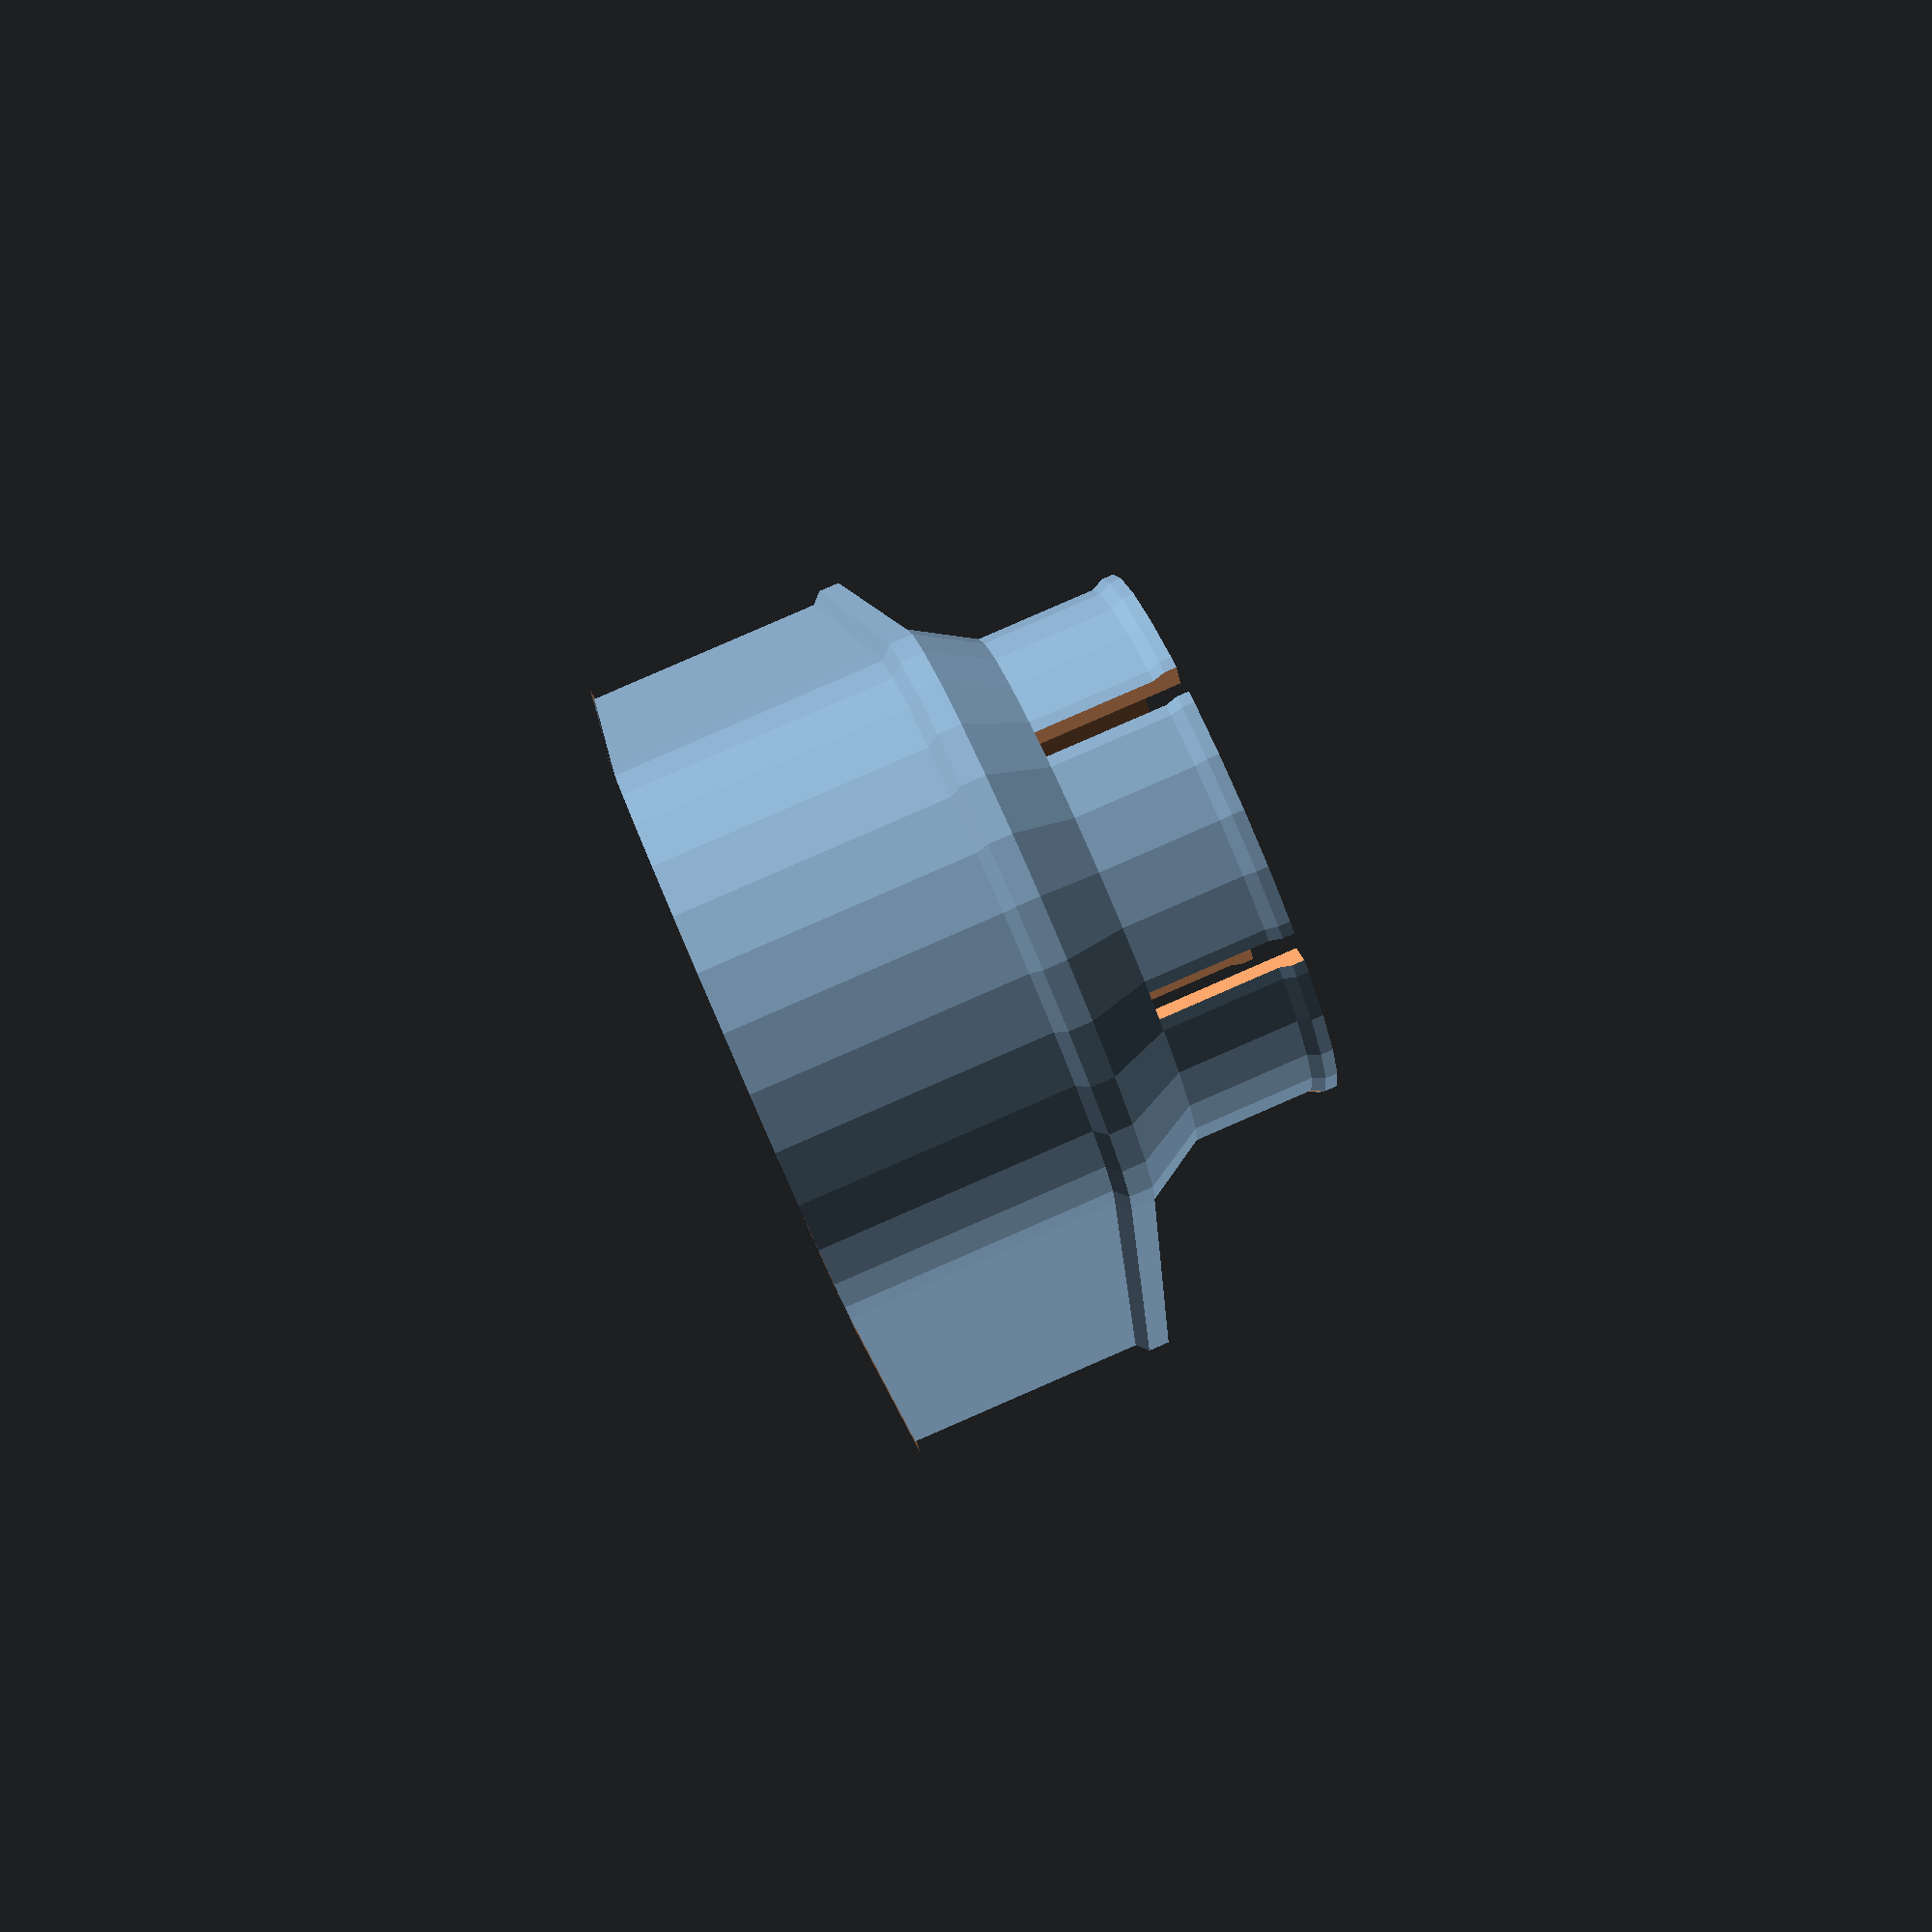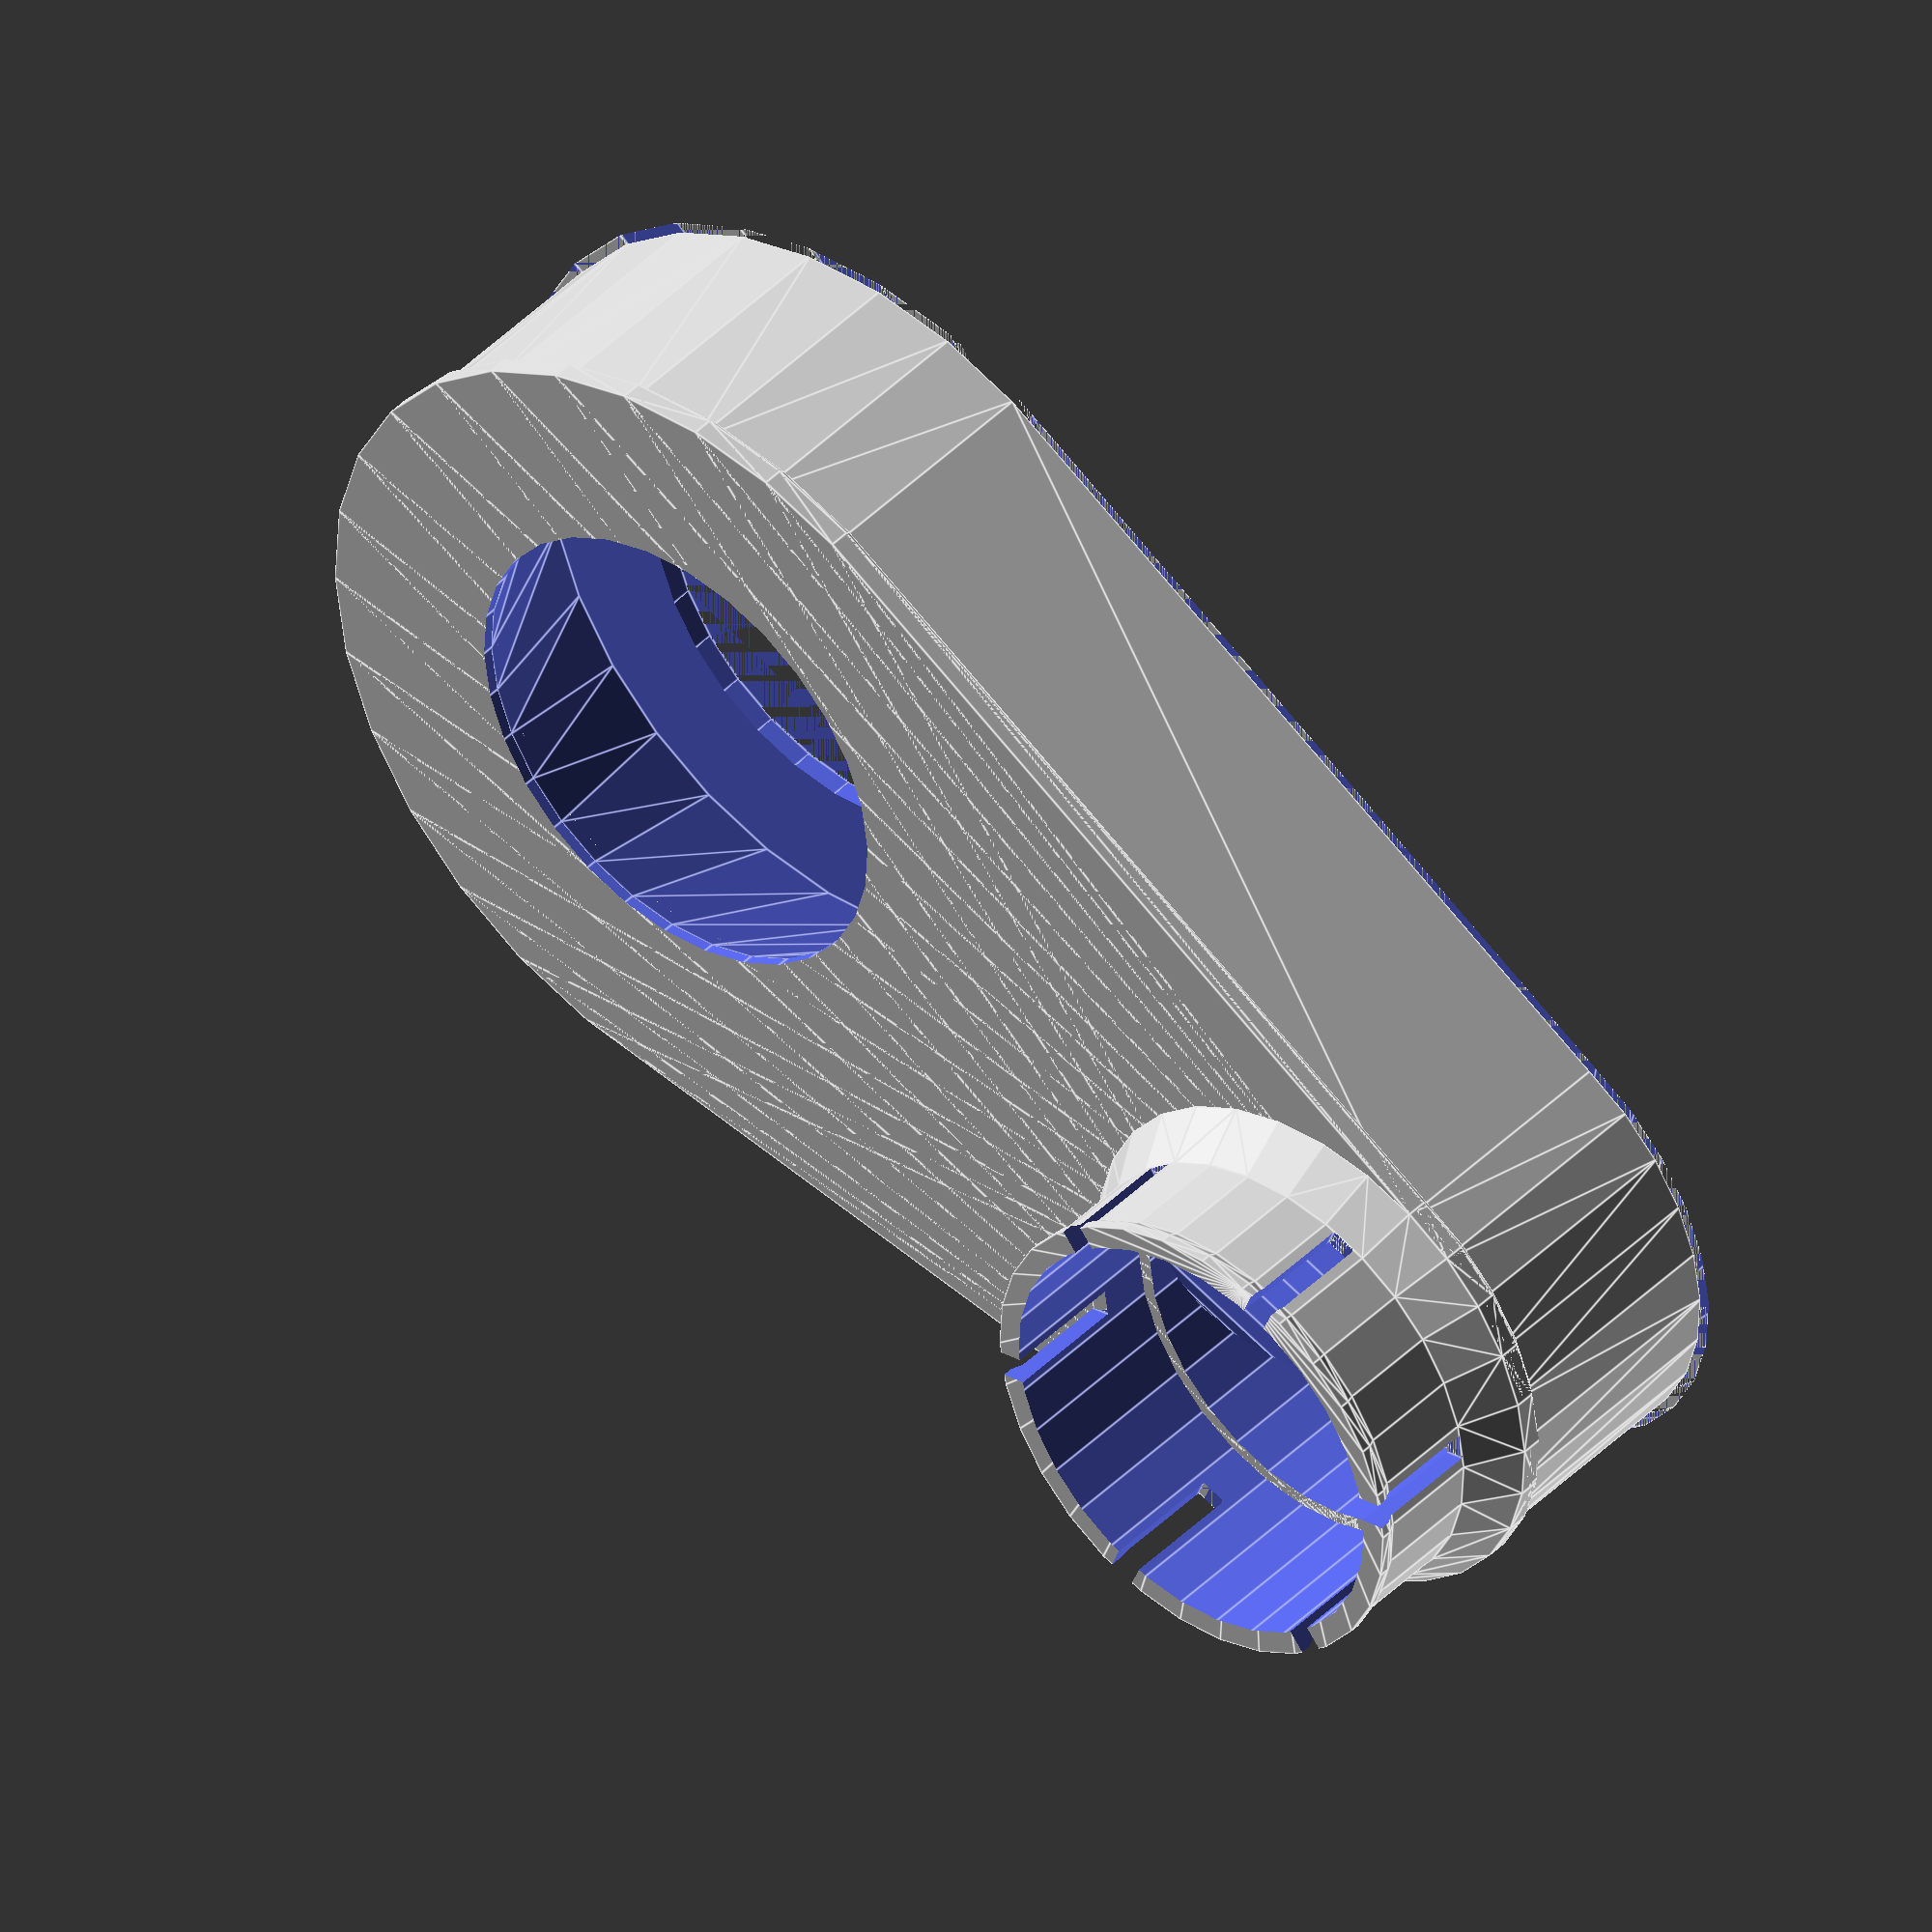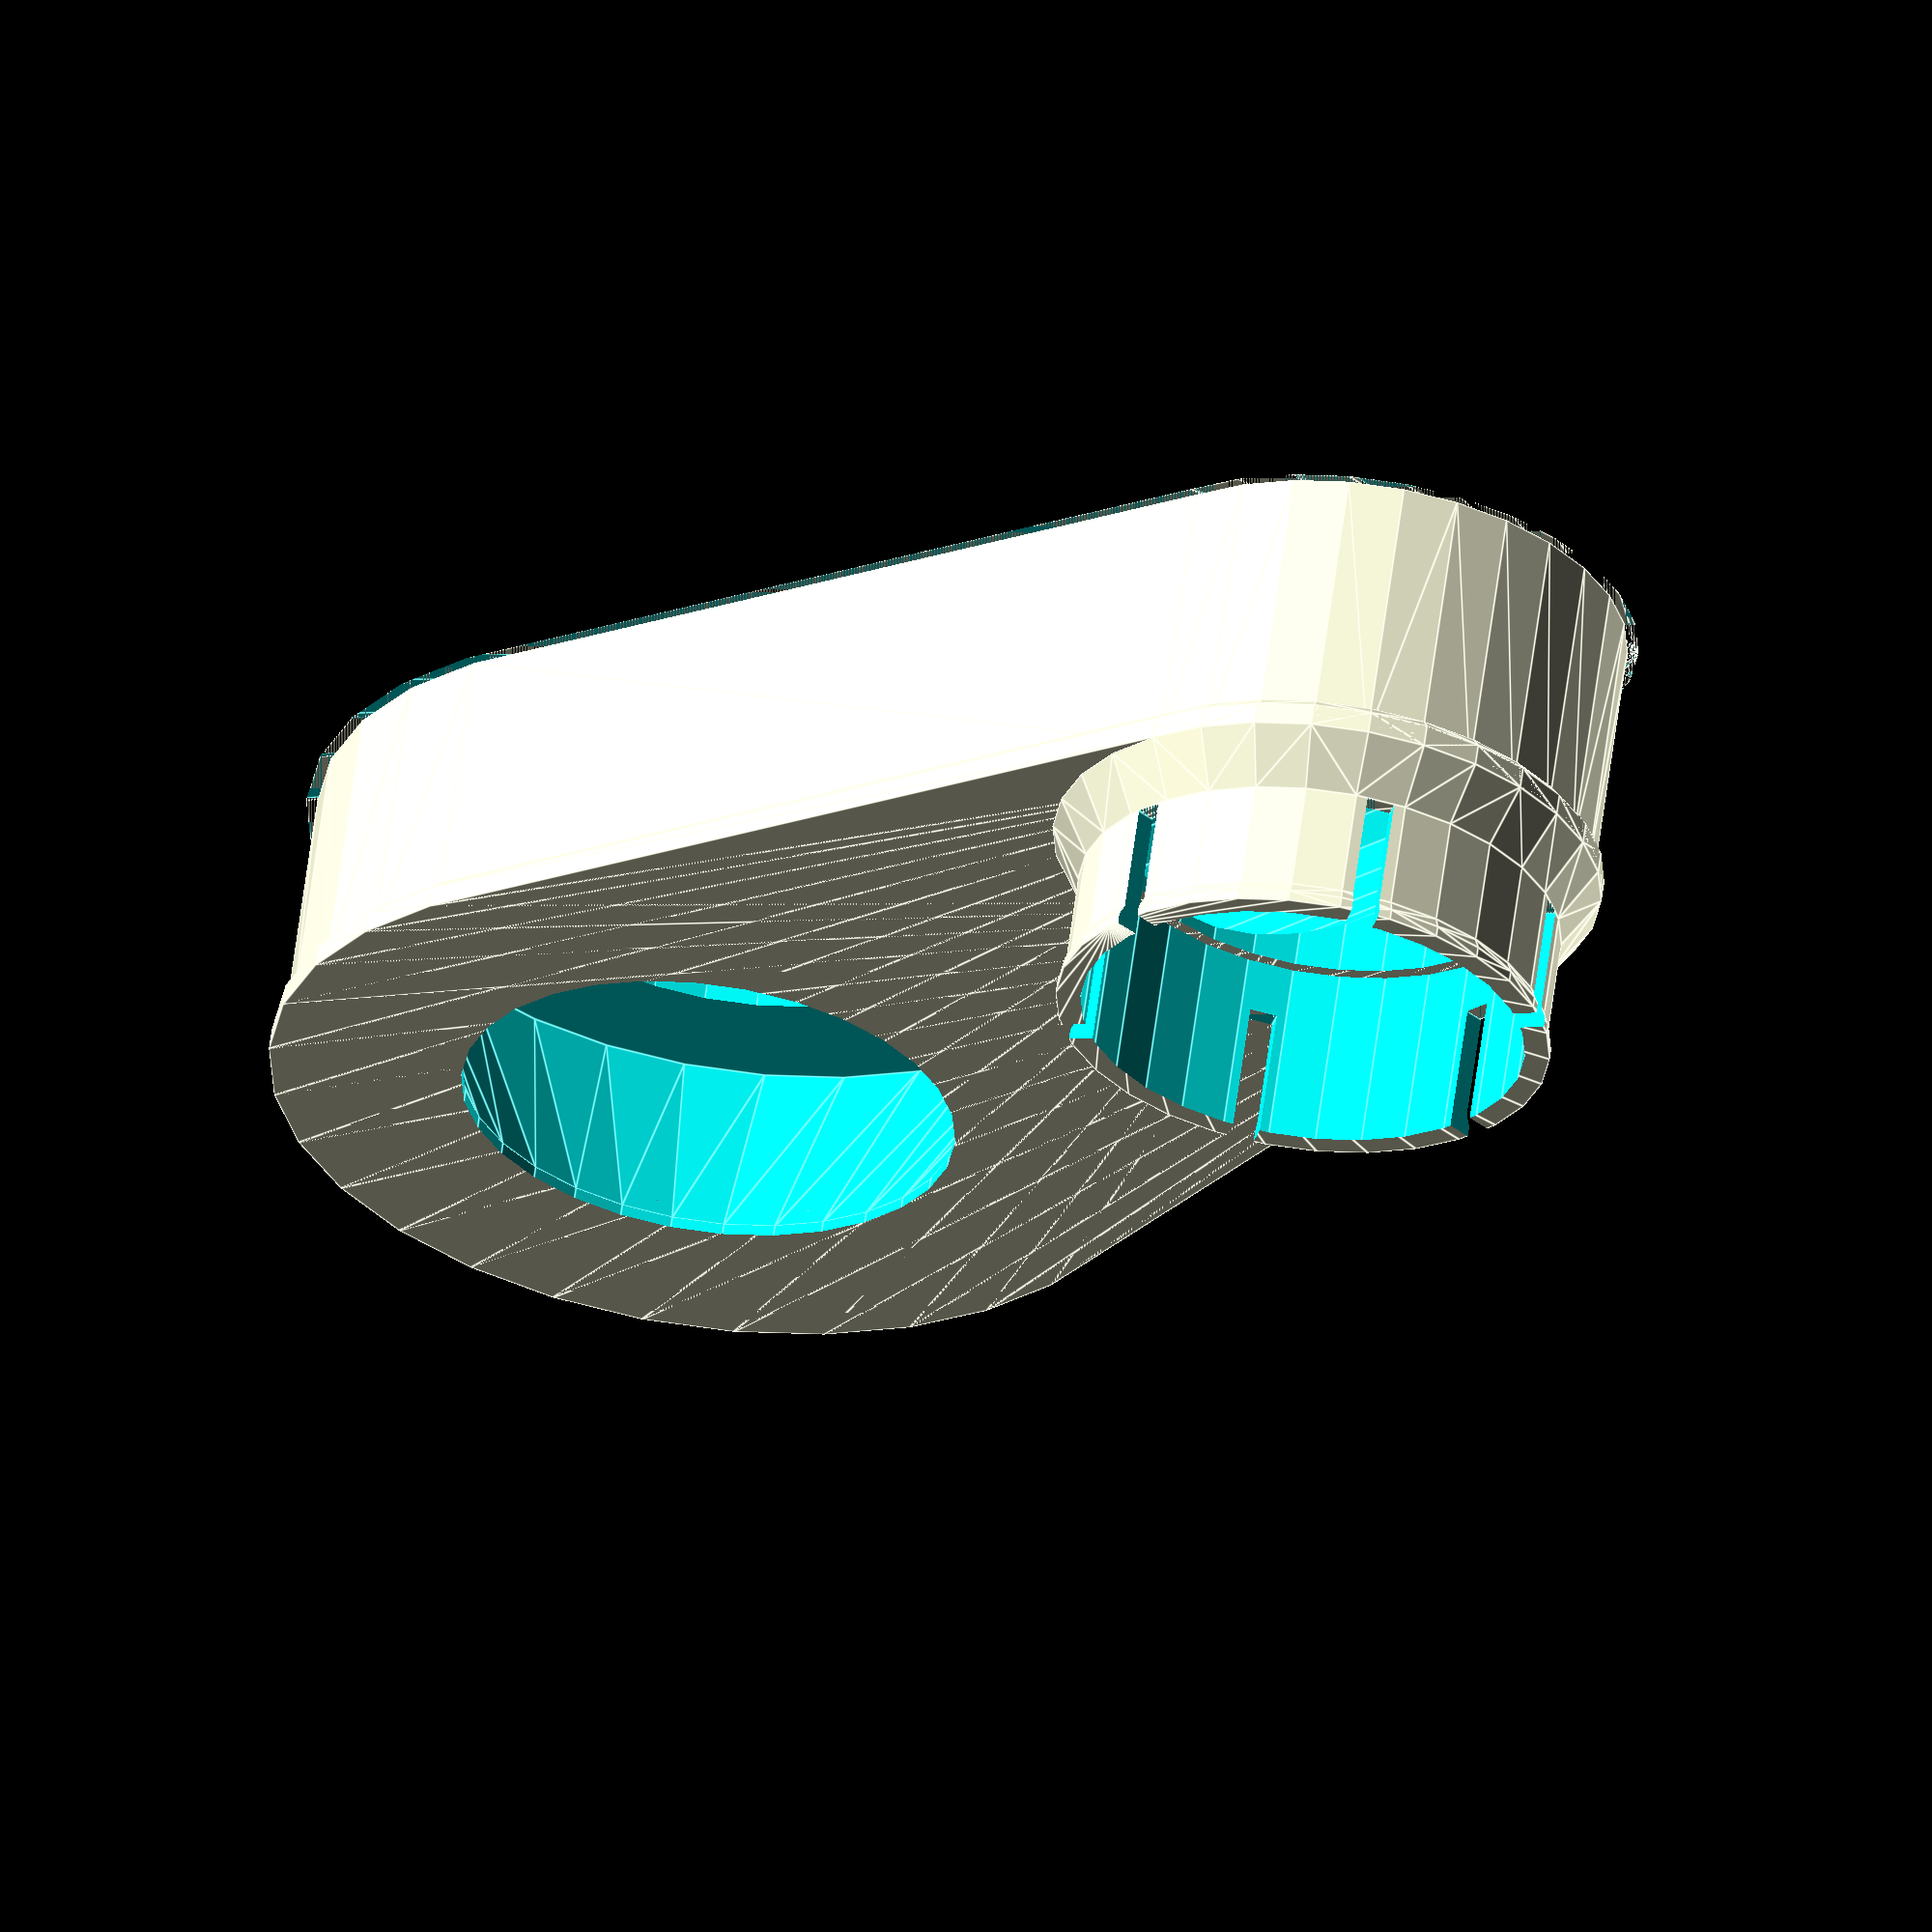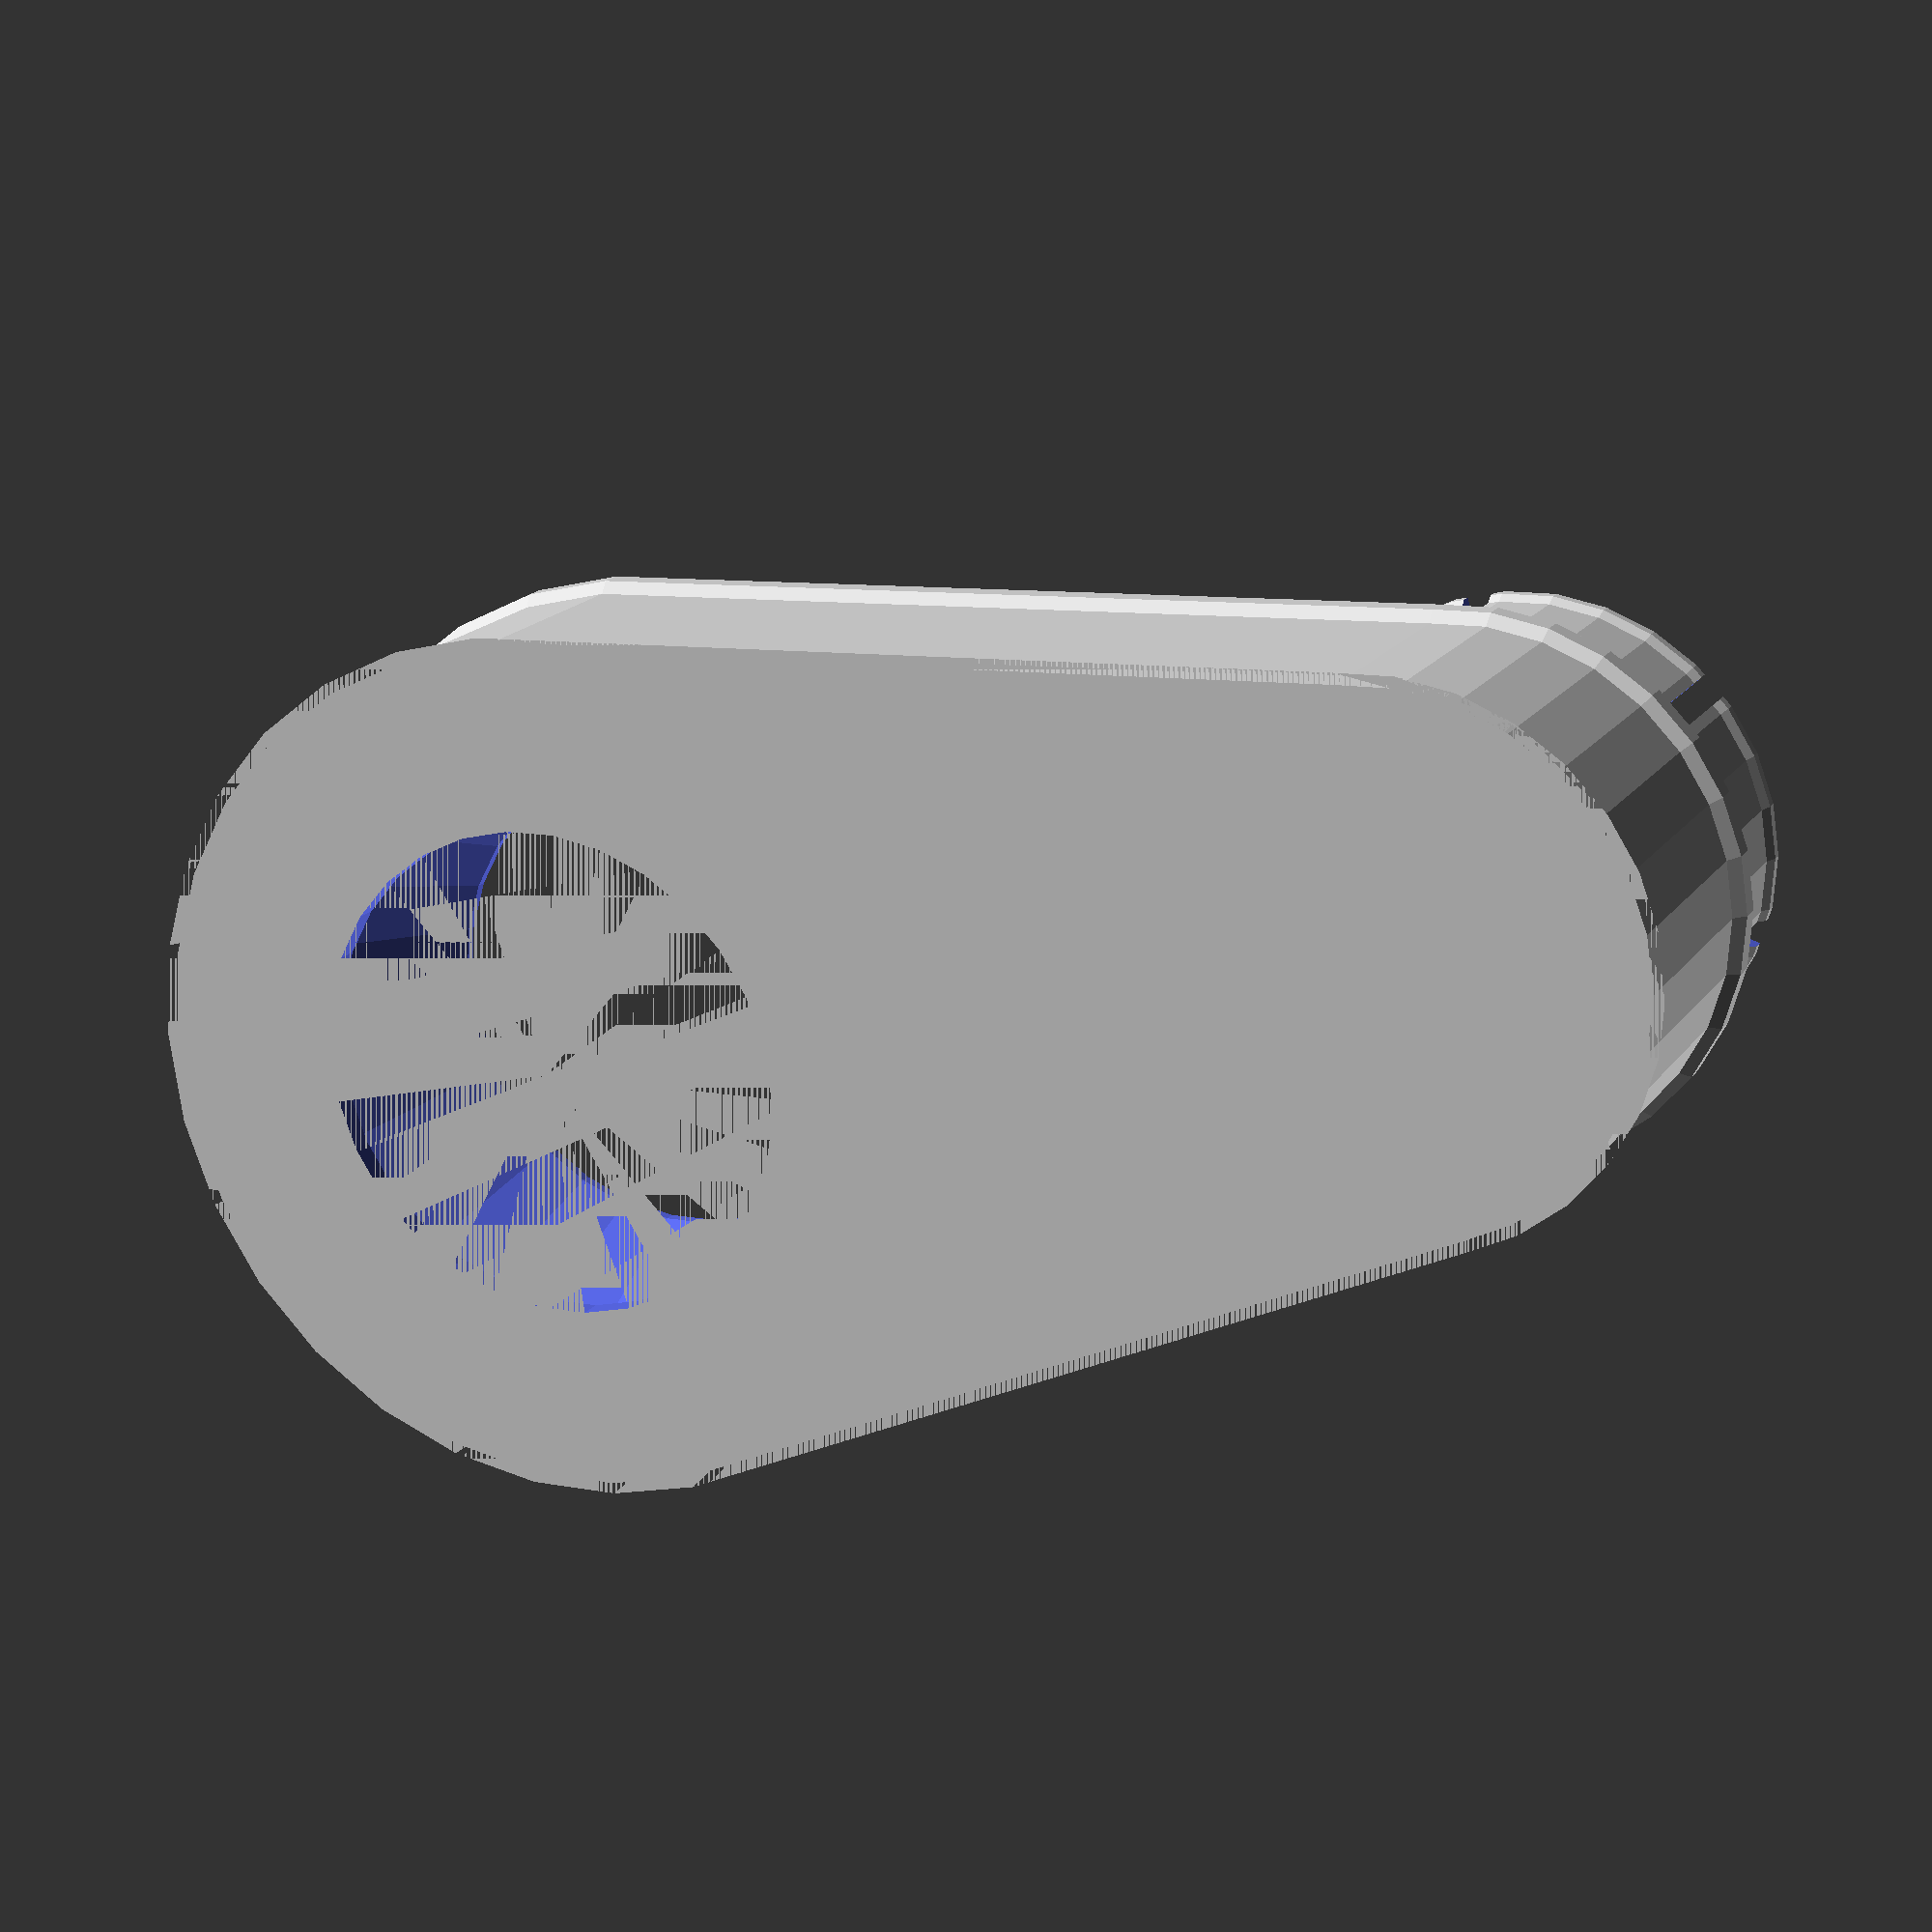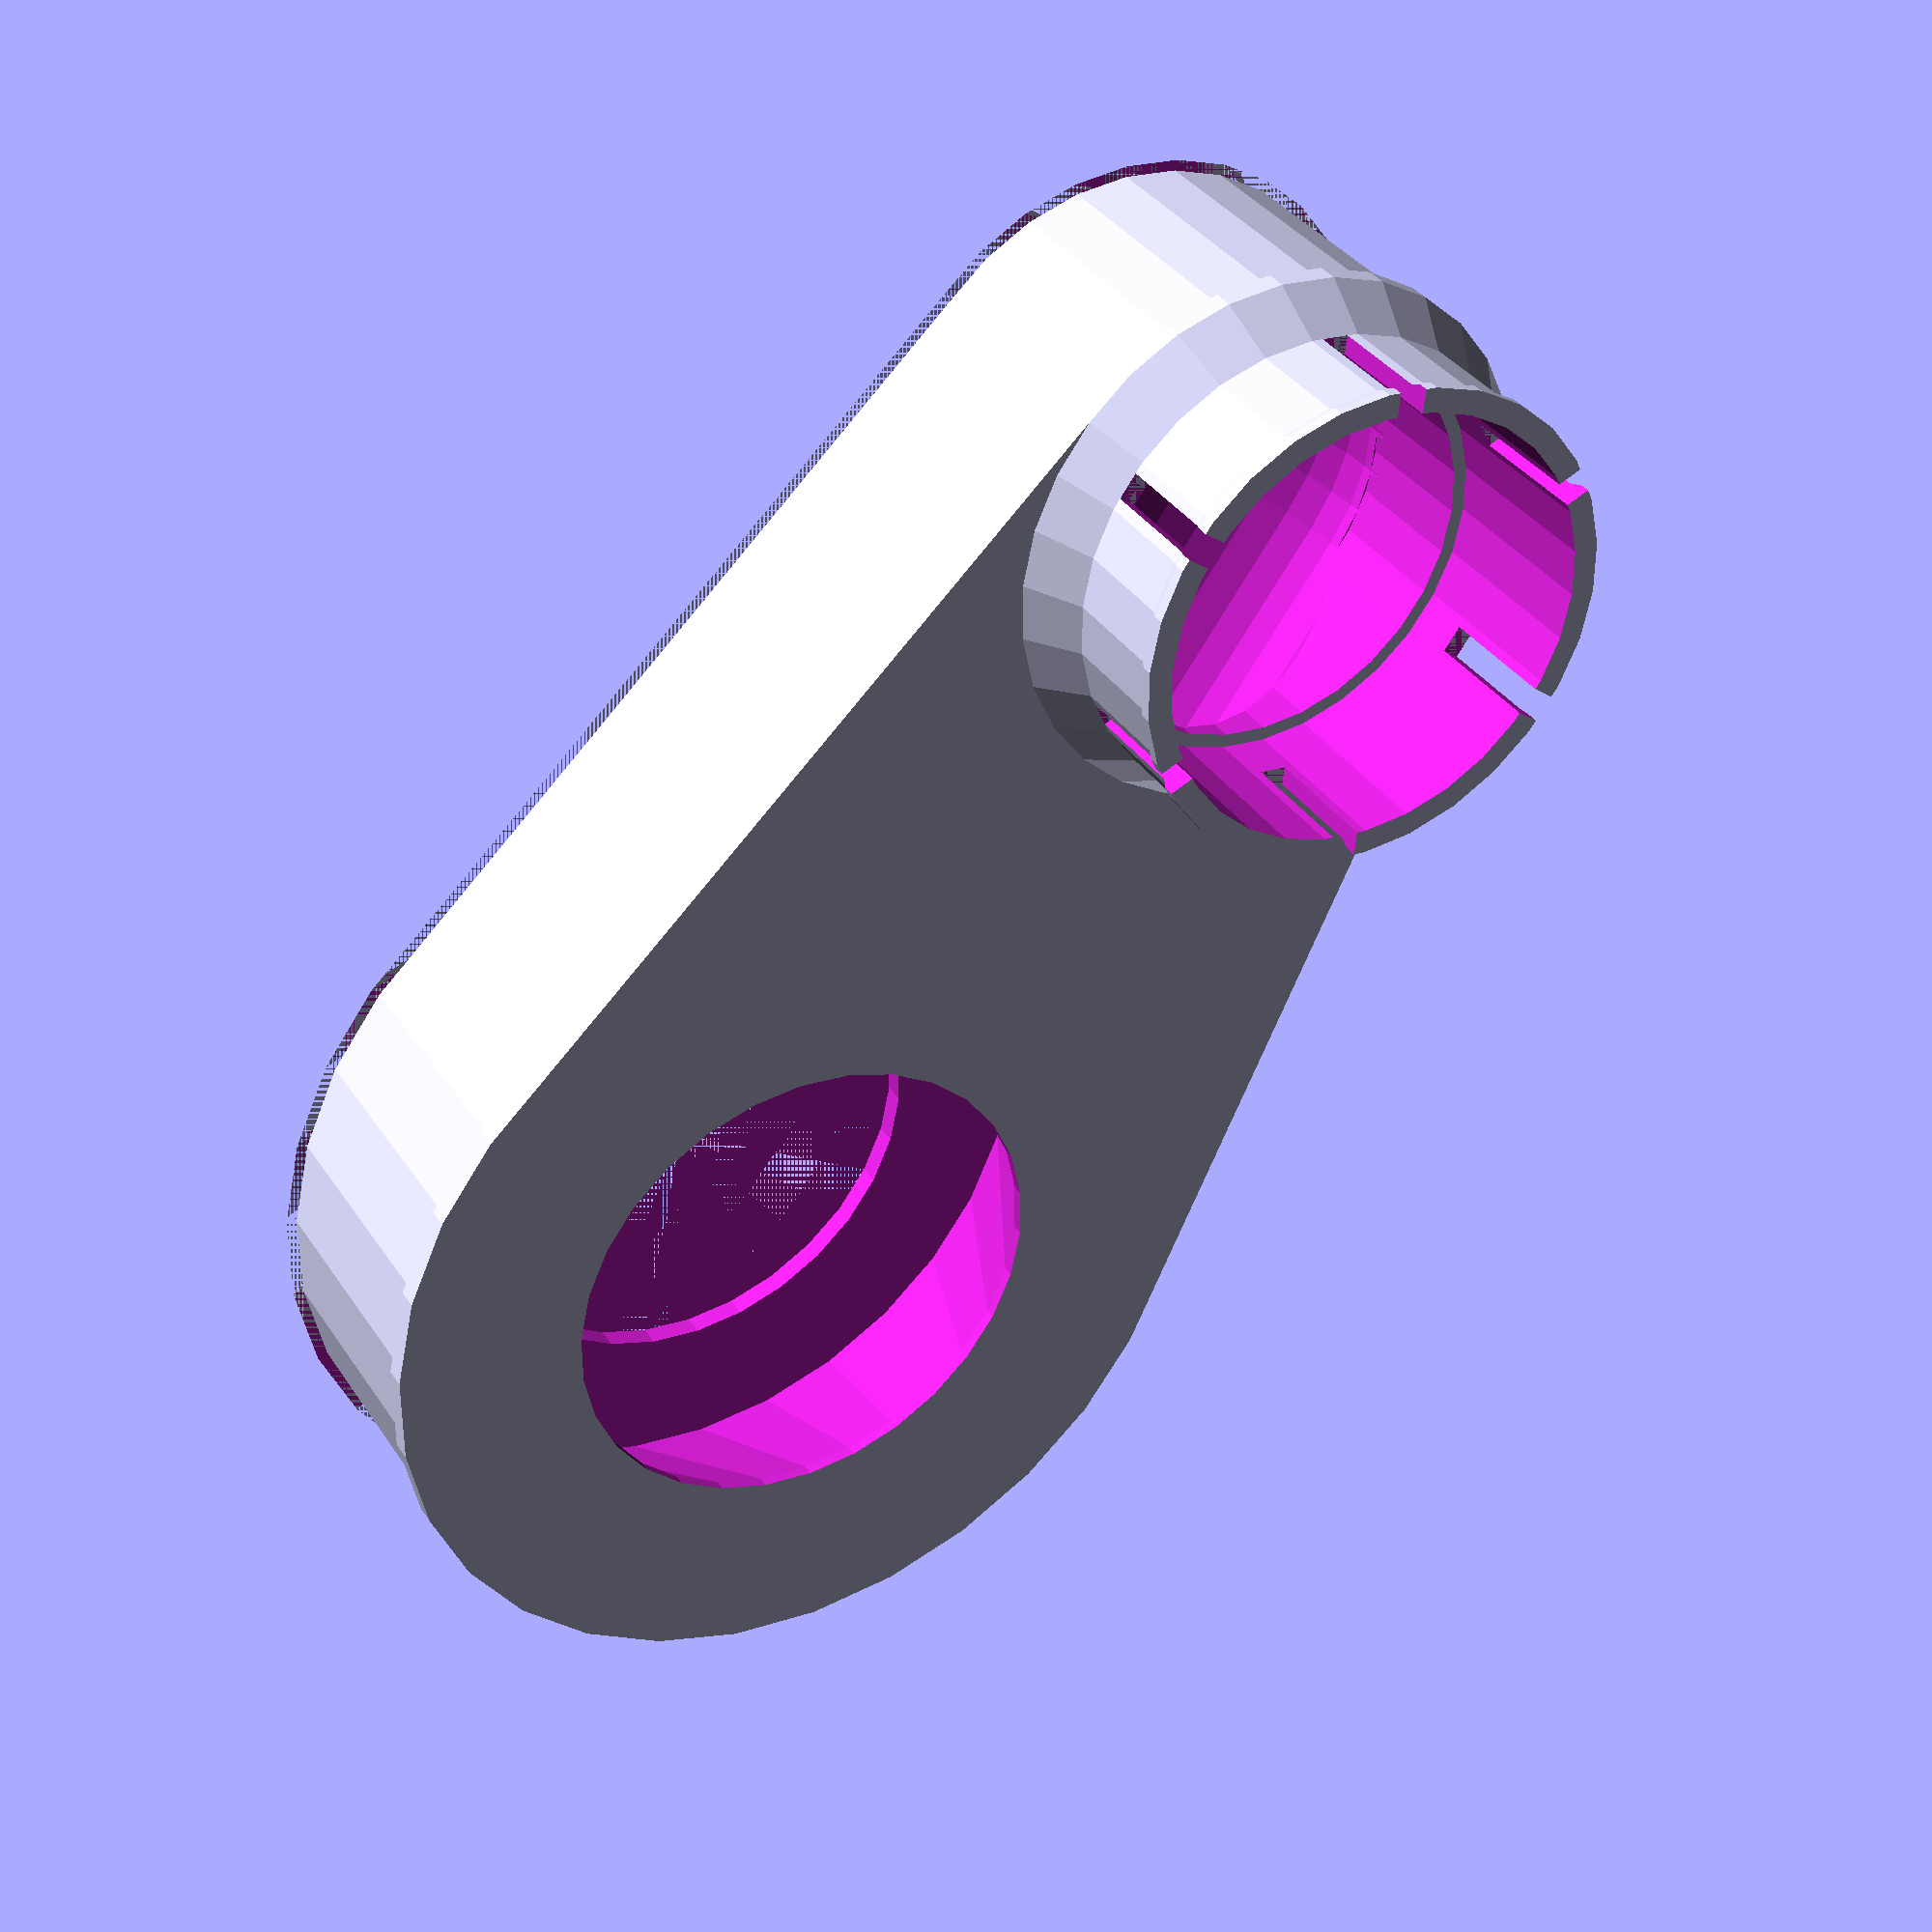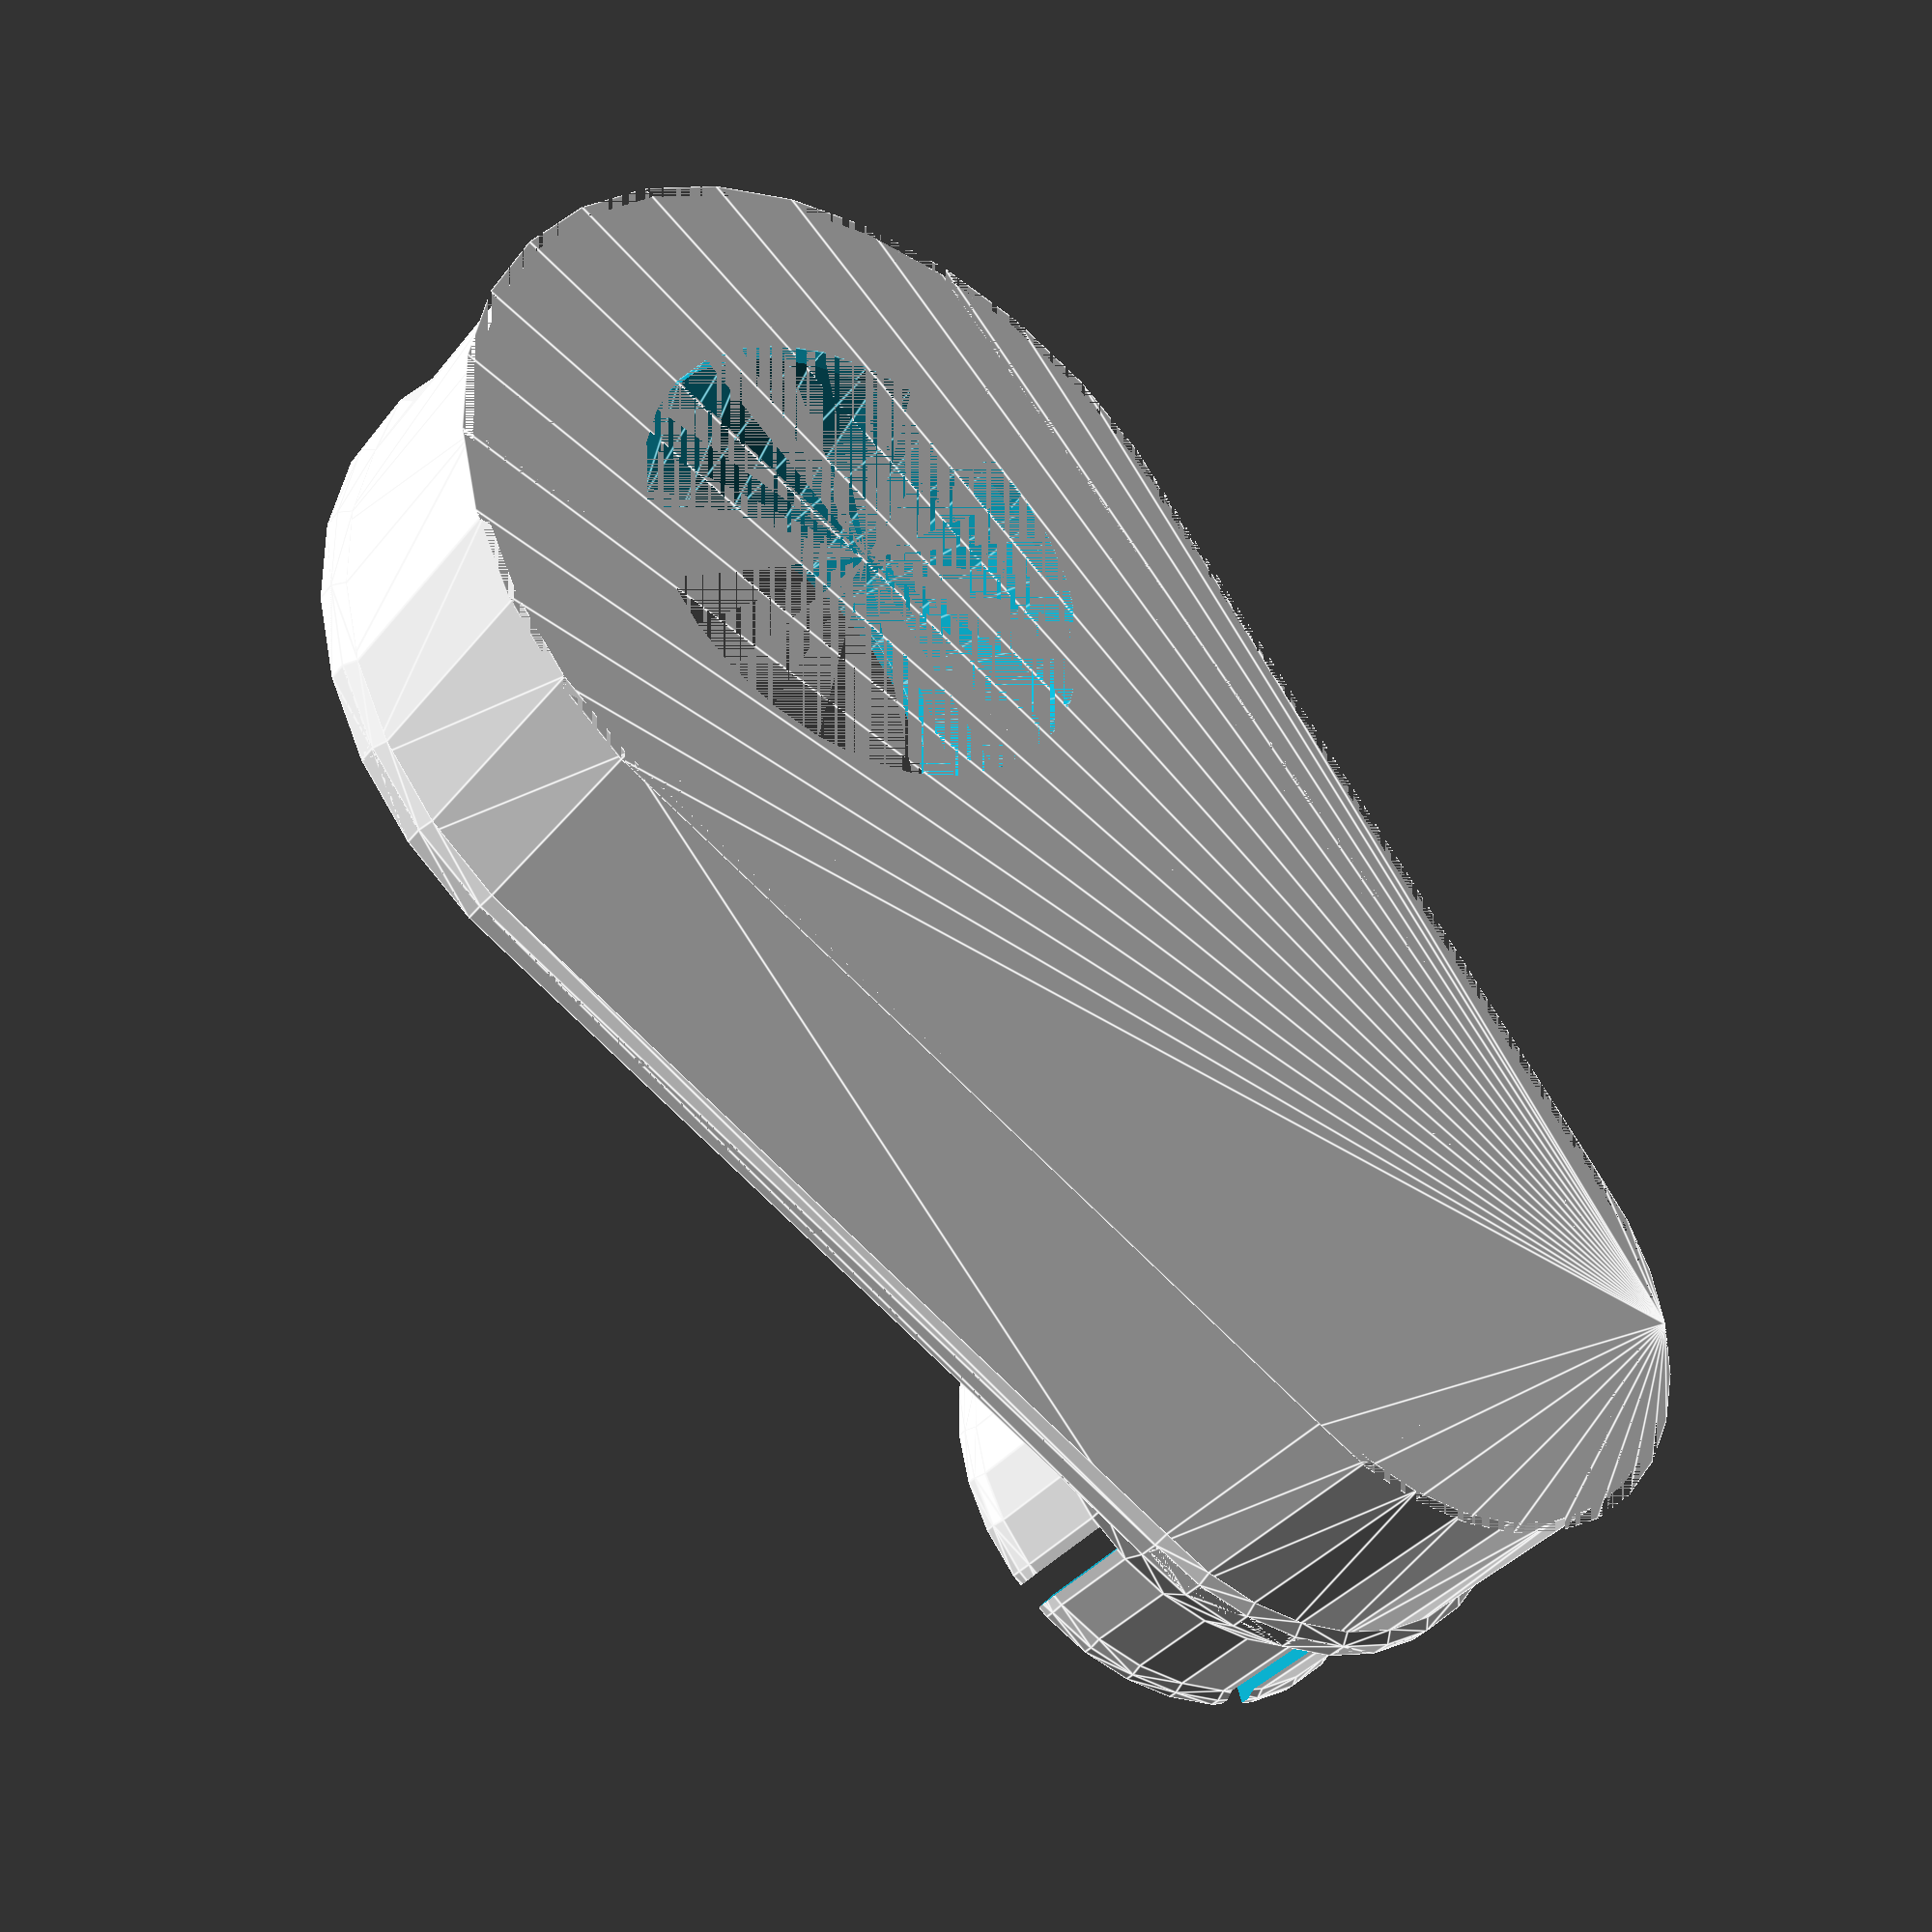
<openscad>
tolerance=0.5;
d_1=70;
d_1_inner=45;
d_2=40;
d_2_inner=d_2-2;
brim=10;
h_bottom=26;
drilling_x_translate=60;
drilling_translate=[drilling_x_translate,0,0];
suck_x_translate=d_2/2;
suck_translate=[-suck_x_translate,0,0];

$fn=$preview ? 30 : 200;;
bottom_clearance=2;
top_clearance=1;
mid_height=h_bottom - top_clearance - bottom_clearance;

module drilling_mass() {
    difference() {

        
        // main hole
        cylinder(h=100, d=d_1+tolerance);
    }
}

module suck_mass() {
    difference() {
        union() {
            // bottom
            hull() {
                translate([0,0,h_bottom-1]) cylinder(h=1, d=d_2+brim);
                translate([0,0,h_bottom+4]) cylinder(h=1, d=d_2+4);
            }

            // top
            hull() {
                translate([0,0,h_bottom+5+10]) cylinder(h=0.1, d=d_2+4);
                translate([0,0,h_bottom+5+10+1]) cylinder(h=1, d=d_2+5);
            }
            
            // mid
            translate([0,0,h_bottom+5]) cylinder(h=10, d=d_2+4);
        }
        
        // cuts
        for(rz=[0:120:360]) {
            rotate([0,0,rz]) 
                translate([0,0,h_bottom+5+10]) cube([2.5, 100, 20],center=true);
        }
         
        // main hole
        cylinder(h=100, d=d_2+tolerance);
    }
}


module bottom_mass() {
    difference() {
        base_mass(h_bottom, brim)
        brushes();    
    }
}

module base_mass(h,b) {
    hull() {    
        translate(drilling_translate) cylinder(h=h, d=d_1+b);
        translate(suck_translate) cylinder(h=h, d=d_2+b);
    }
}

module brushes() {
    difference() {
        base_mass(h_bottom, brim+2);
        union() {
            base_mass(h_bottom, brim-2);
            hull() {
                translate([0,0,h_bottom-3]) base_mass(1, brim-2);
                translate([0,0,h_bottom-2]) base_mass(2, brim);
            }
        }

    }
}

module midhole() {
   translate([0,0,bottom_clearance + mid_height/2]) translate(suck_translate)
    rotate([0,90,0]) scale([mid_height/d_2_inner,1,1])
        {
        cylinder(h=drilling_x_translate + suck_x_translate, d=d_2_inner);
         sphere(d=d_2_inner);
    }
}




difference () {
    union() {
        bottom_mass();
        translate(suck_translate) suck_mass();
    }
    translate(drilling_translate) {
        cylinder(h=100, d=d_1_inner);
        translate([0,0,bottom_clearance]) cylinder(h=mid_height, d1=d_1, d2=d_1_inner);
    }
    translate(suck_translate) {
         translate([0,0,bottom_clearance + mid_height/2]) {
             cylinder(h=100, d=d_2_inner);
         }
    }
    midhole();
    brushes();
}
/**/
</openscad>
<views>
elev=275.4 azim=87.1 roll=246.5 proj=p view=wireframe
elev=138.1 azim=21.3 roll=140.3 proj=o view=edges
elev=299.9 azim=134.7 roll=7.4 proj=o view=edges
elev=342.3 azim=14.5 roll=204.3 proj=p view=wireframe
elev=145.1 azim=306.0 roll=208.7 proj=p view=solid
elev=216.0 azim=138.5 roll=33.0 proj=p view=edges
</views>
